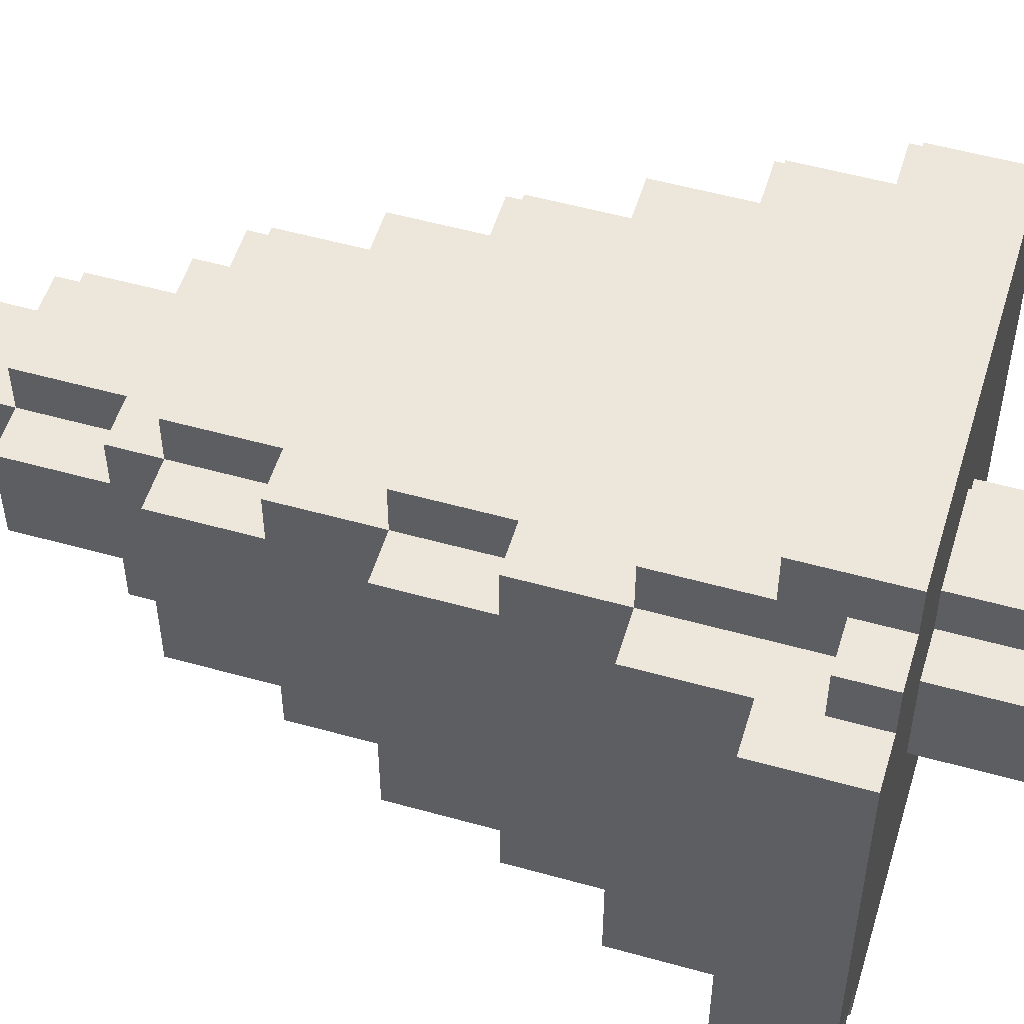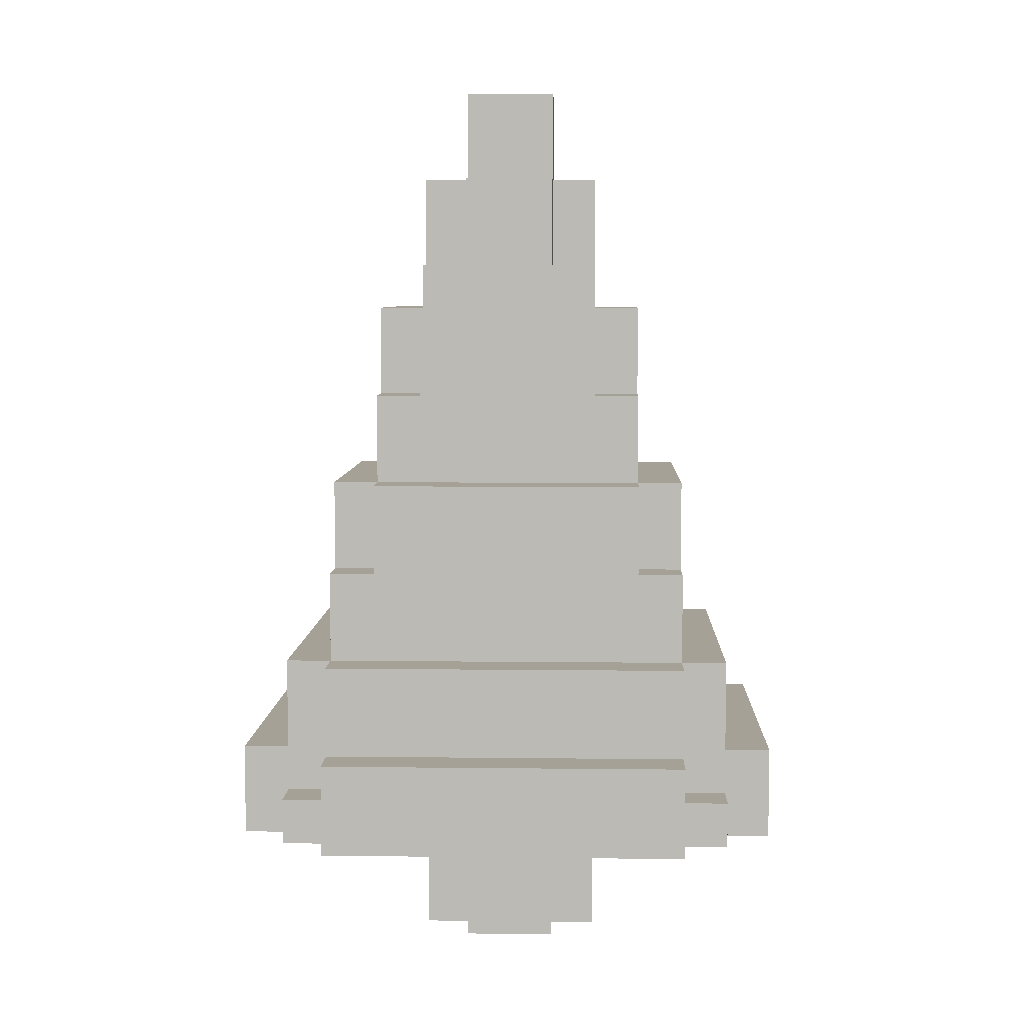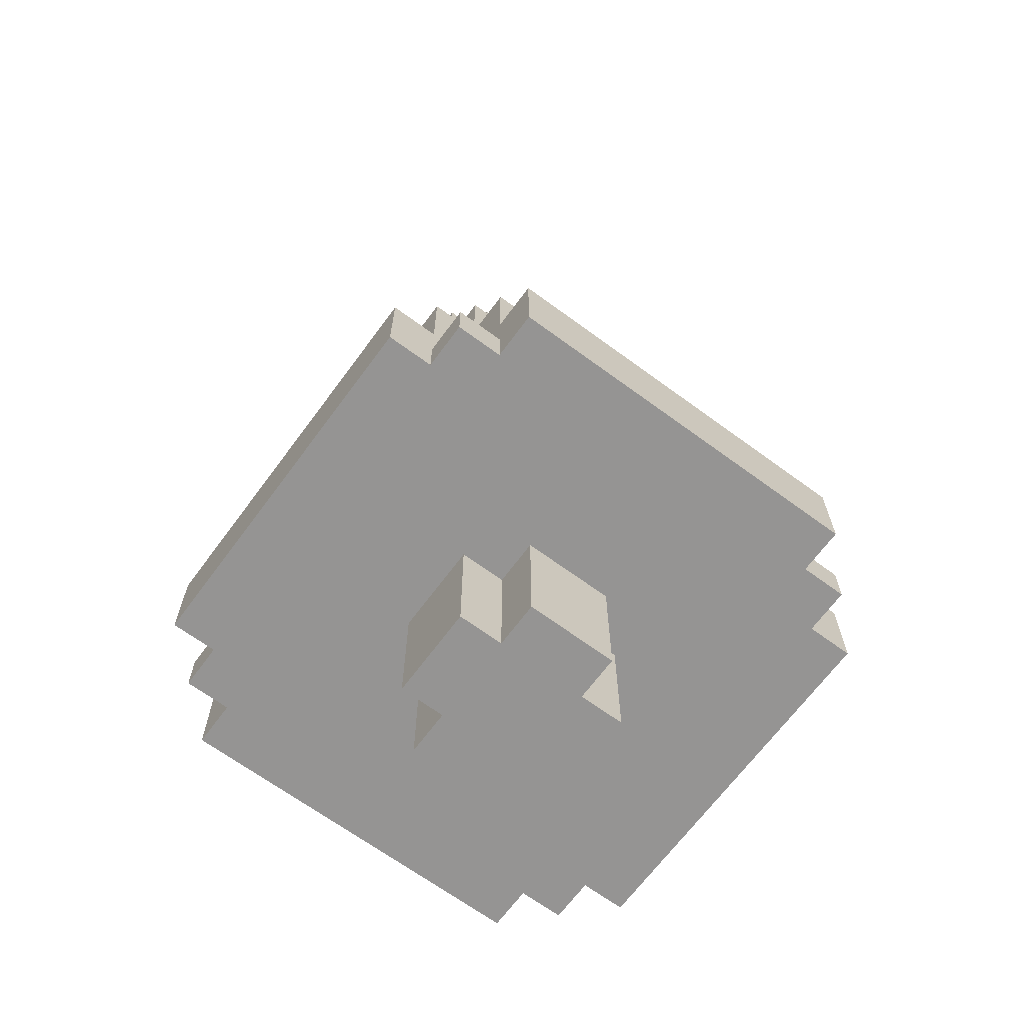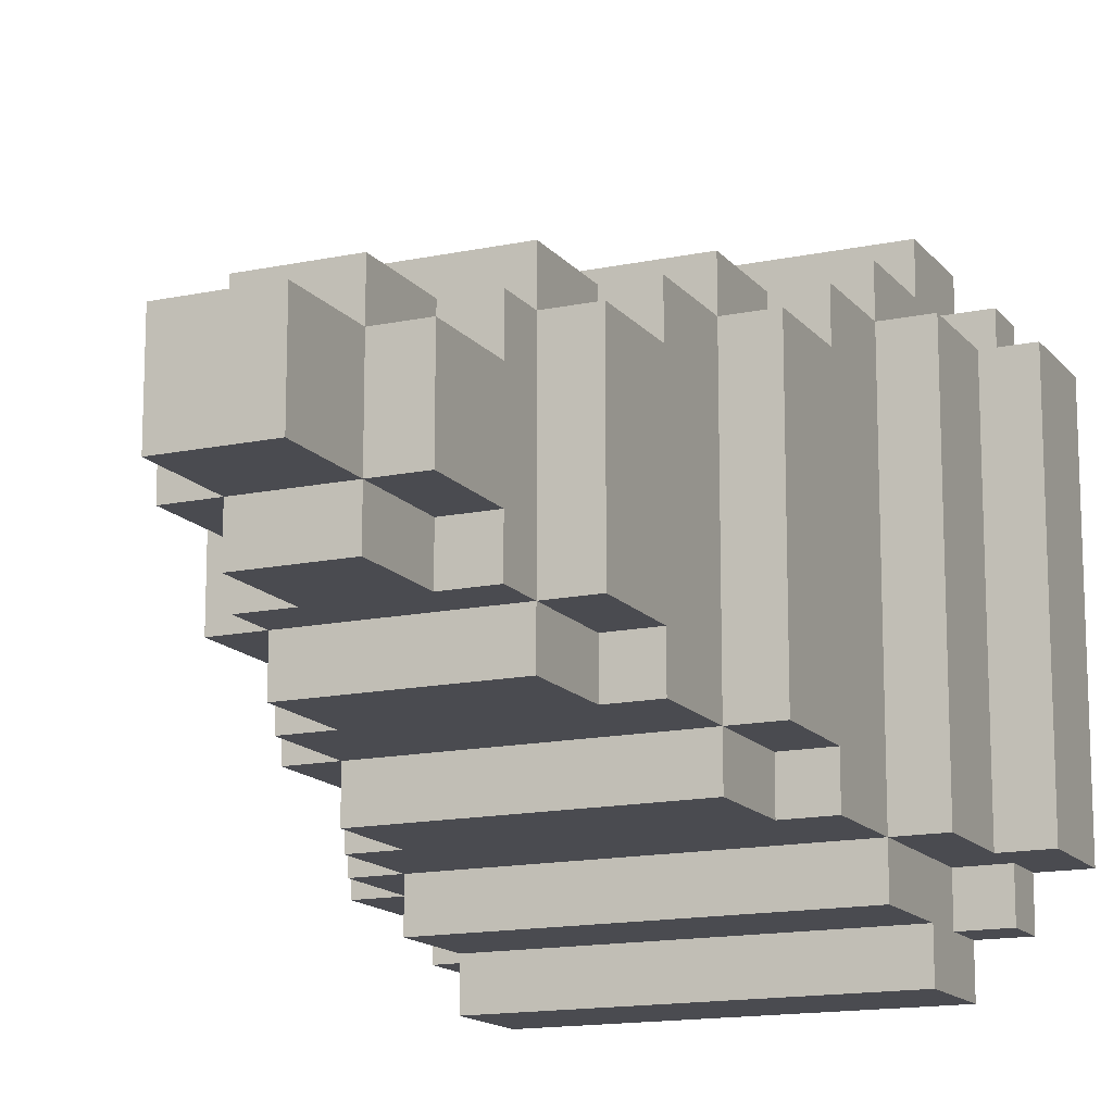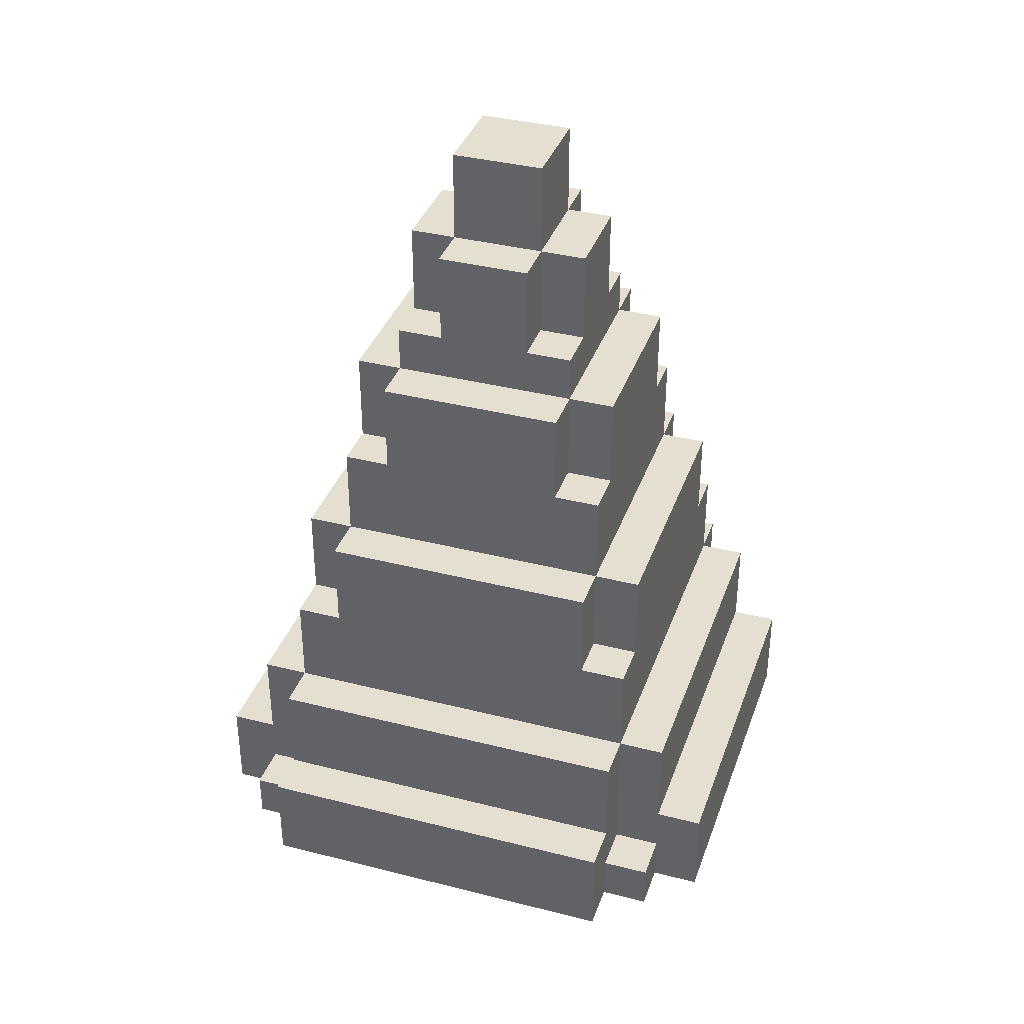
<metadata>
{"format":"obj","ext":"obj","renderer":"f3d","projection":"perspective","resolution":1024,"background":"white","views":[{"elev":53.1,"azim":-73.3,"up":"+Z"},{"elev":6.1,"azim":-88.0,"up":"+Y"},{"elev":-67.1,"azim":-126.4,"up":"+Y"},{"elev":-14.6,"azim":-155.4,"up":"+Z"},{"elev":36.7,"azim":-161.7,"up":"+Y"}]}
</metadata>
<code>
v -5 3 5
v -5 3 -3
v -5 5 5
v -5 5 -3
v -4 3 6
v -4 3 5
v -4 3 -3
v -4 3 -4
v -4 4 6
v -4 4 5
v -4 4 -3
v -4 4 -4
v -4 5 5
v -4 5 -3
v -4 7 5
v -4 7 -3
v -3 3 7
v -3 3 6
v -3 3 -4
v -3 3 -5
v -3 4 6
v -3 4 5
v -3 4 -3
v -3 4 -4
v -3 5 7
v -3 5 6
v -3 5 -4
v -3 5 -5
v -3 7 6
v -3 7 5
v -3 7 -3
v -3 7 -4
v -3 9 5
v -3 9 4
v -3 9 -2
v -3 9 -3
v -3 11 4
v -3 11 -2
v -2 9 5
v -2 9 4
v -2 9 -2
v -2 9 -3
v -2 11 5
v -2 11 4
v -2 11 -2
v -2 11 -3
v -2 13 4
v -2 13 3
v -2 13 -1
v -2 13 -2
v -2 15 3
v -2 15 -1
v -1 0 2
v -1 0 -0
v -1 3 2
v -1 3 -0
v -1 13 4
v -1 13 3
v -1 13 -1
v -1 13 -2
v -1 15 4
v -1 15 3
v -1 15 -1
v -1 15 -2
v -1 16 3
v -1 16 2
v -1 16 -0
v -1 16 -1
v -1 18 2
v -1 18 -0
v 0 0 3
v 0 0 2
v 0 0 -0
v 0 0 -1
v 0 3 3
v 0 3 2
v 0 3 -0
v 0 3 -1
v 0 16 3
v 0 16 2
v 0 16 -0
v 0 16 -1
v 0 18 3
v 0 18 2
v 0 18 -0
v 0 18 -1
v 0 20 2
v 0 20 -0
v 2 0 3
v 2 0 2
v 2 0 -0
v 2 0 -1
v 2 3 3
v 2 3 2
v 2 3 -0
v 2 3 -1
v 2 16 3
v 2 16 2
v 2 16 -0
v 2 16 -1
v 2 18 3
v 2 18 2
v 2 18 -0
v 2 18 -1
v 2 20 2
v 2 20 -0
v 3 0 2
v 3 0 -0
v 3 3 2
v 3 3 -0
v 3 13 4
v 3 13 3
v 3 13 -1
v 3 13 -2
v 3 15 4
v 3 15 3
v 3 15 -1
v 3 15 -2
v 3 16 3
v 3 16 2
v 3 16 -0
v 3 16 -1
v 3 18 2
v 3 18 -0
v 4 9 5
v 4 9 4
v 4 9 -2
v 4 9 -3
v 4 11 5
v 4 11 4
v 4 11 -2
v 4 11 -3
v 4 13 4
v 4 13 3
v 4 13 -1
v 4 13 -2
v 4 15 3
v 4 15 -1
v 5 3 7
v 5 3 6
v 5 3 -4
v 5 3 -5
v 5 4 6
v 5 4 5
v 5 4 -3
v 5 4 -4
v 5 5 7
v 5 5 6
v 5 5 -4
v 5 5 -5
v 5 7 6
v 5 7 5
v 5 7 -3
v 5 7 -4
v 5 9 5
v 5 9 4
v 5 9 -2
v 5 9 -3
v 5 11 4
v 5 11 -2
v 6 3 6
v 6 3 5
v 6 3 -3
v 6 3 -4
v 6 4 6
v 6 4 5
v 6 4 -3
v 6 4 -4
v 6 5 5
v 6 5 -3
v 6 7 5
v 6 7 -3
v 7 3 5
v 7 3 -3
v 7 5 5
v 7 5 -3
v -3 3 7
v -3 5 7
v 5 3 7
v 5 5 7
v -4 3 6
v -4 4 6
v -3 3 6
v -3 4 6
v -3 5 6
v -3 7 6
v 5 3 6
v 5 4 6
v 5 5 6
v 5 7 6
v 6 3 6
v 6 4 6
v -5 3 5
v -5 5 5
v -4 3 5
v -4 4 5
v -4 5 5
v -4 7 5
v -3 4 5
v -3 7 5
v -3 9 5
v -2 9 5
v -2 11 5
v 4 9 5
v 4 11 5
v 5 4 5
v 5 7 5
v 5 9 5
v 6 3 5
v 6 4 5
v 6 5 5
v 6 7 5
v 7 3 5
v 7 5 5
v -3 9 4
v -3 11 4
v -2 9 4
v -2 11 4
v -2 13 4
v -1 13 4
v -1 15 4
v 3 13 4
v 3 15 4
v 4 9 4
v 4 11 4
v 4 13 4
v 5 9 4
v 5 11 4
v -2 13 3
v -2 15 3
v -1 13 3
v -1 15 3
v -1 16 3
v 0 0 3
v 0 3 3
v 0 16 3
v 0 18 3
v 2 0 3
v 2 3 3
v 2 16 3
v 2 18 3
v 3 13 3
v 3 15 3
v 3 16 3
v 4 13 3
v 4 15 3
v -1 0 2
v -1 3 2
v -1 16 2
v -1 18 2
v 0 0 2
v 0 3 2
v 0 16 2
v 0 18 2
v 0 20 2
v 2 0 2
v 2 3 2
v 2 16 2
v 2 18 2
v 2 20 2
v 3 0 2
v 3 3 2
v 3 16 2
v 3 18 2
v -1 0 -0
v -1 3 -0
v -1 16 -0
v -1 18 -0
v 0 0 -0
v 0 3 -0
v 0 16 -0
v 0 18 -0
v 0 20 -0
v 2 0 -0
v 2 3 -0
v 2 16 -0
v 2 18 -0
v 2 20 -0
v 3 0 -0
v 3 3 -0
v 3 16 -0
v 3 18 -0
v -2 13 -1
v -2 15 -1
v -1 13 -1
v -1 15 -1
v -1 16 -1
v 0 0 -1
v 0 3 -1
v 0 16 -1
v 0 18 -1
v 2 0 -1
v 2 3 -1
v 2 16 -1
v 2 18 -1
v 3 13 -1
v 3 15 -1
v 3 16 -1
v 4 13 -1
v 4 15 -1
v -3 9 -2
v -3 11 -2
v -2 9 -2
v -2 11 -2
v -2 13 -2
v -1 13 -2
v -1 15 -2
v 3 13 -2
v 3 15 -2
v 4 9 -2
v 4 11 -2
v 4 13 -2
v 5 9 -2
v 5 11 -2
v -5 3 -3
v -5 5 -3
v -4 3 -3
v -4 4 -3
v -4 5 -3
v -4 7 -3
v -3 4 -3
v -3 7 -3
v -3 9 -3
v -2 9 -3
v -2 11 -3
v 4 9 -3
v 4 11 -3
v 5 4 -3
v 5 7 -3
v 5 9 -3
v 6 3 -3
v 6 4 -3
v 6 5 -3
v 6 7 -3
v 7 3 -3
v 7 5 -3
v -4 3 -4
v -4 4 -4
v -3 3 -4
v -3 4 -4
v -3 5 -4
v -3 7 -4
v 5 3 -4
v 5 4 -4
v 5 5 -4
v 5 7 -4
v 6 3 -4
v 6 4 -4
v -3 3 -5
v -3 5 -5
v 5 3 -5
v 5 5 -5
v 0 0 3
v 2 0 3
v -1 0 2
v 0 0 2
v 2 0 2
v 3 0 2
v -1 0 -0
v 0 0 -0
v 2 0 -0
v 3 0 -0
v 0 0 -1
v 2 0 -1
v -3 3 7
v 5 3 7
v -4 3 6
v -3 3 6
v 5 3 6
v 6 3 6
v -5 3 5
v -4 3 5
v 6 3 5
v 7 3 5
v 0 3 3
v 2 3 3
v -1 3 2
v 0 3 2
v 2 3 2
v 3 3 2
v -1 3 -0
v 0 3 -0
v 2 3 -0
v 3 3 -0
v 0 3 -1
v 2 3 -1
v -5 3 -3
v -4 3 -3
v 6 3 -3
v 7 3 -3
v -4 3 -4
v -3 3 -4
v 5 3 -4
v 6 3 -4
v -3 3 -5
v 5 3 -5
v -4 4 6
v -3 4 6
v 5 4 6
v 6 4 6
v -4 4 5
v -3 4 5
v 5 4 5
v 6 4 5
v -4 4 -3
v -3 4 -3
v 5 4 -3
v 6 4 -3
v -4 4 -4
v -3 4 -4
v 5 4 -4
v 6 4 -4
v -3 5 7
v 5 5 7
v -3 5 6
v 5 5 6
v -5 5 5
v -4 5 5
v 6 5 5
v 7 5 5
v -5 5 -3
v -4 5 -3
v 6 5 -3
v 7 5 -3
v -3 5 -4
v 5 5 -4
v -3 5 -5
v 5 5 -5
v -3 7 6
v 5 7 6
v -4 7 5
v -3 7 5
v 5 7 5
v 6 7 5
v -4 7 -3
v -3 7 -3
v 5 7 -3
v 6 7 -3
v -3 7 -4
v 5 7 -4
v -3 9 5
v -2 9 5
v 4 9 5
v 5 9 5
v -3 9 4
v -2 9 4
v 4 9 4
v 5 9 4
v -3 9 -2
v -2 9 -2
v 4 9 -2
v 5 9 -2
v -3 9 -3
v -2 9 -3
v 4 9 -3
v 5 9 -3
v -2 11 5
v 4 11 5
v -3 11 4
v -2 11 4
v 4 11 4
v 5 11 4
v -3 11 -2
v -2 11 -2
v 4 11 -2
v 5 11 -2
v -2 11 -3
v 4 11 -3
v -2 13 4
v -1 13 4
v 3 13 4
v 4 13 4
v -2 13 3
v -1 13 3
v 3 13 3
v 4 13 3
v -2 13 -1
v -1 13 -1
v 3 13 -1
v 4 13 -1
v -2 13 -2
v -1 13 -2
v 3 13 -2
v 4 13 -2
v -1 15 4
v 3 15 4
v -2 15 3
v -1 15 3
v 3 15 3
v 4 15 3
v -2 15 -1
v -1 15 -1
v 3 15 -1
v 4 15 -1
v -1 15 -2
v 3 15 -2
v -1 16 3
v 0 16 3
v 2 16 3
v 3 16 3
v -1 16 2
v 0 16 2
v 2 16 2
v 3 16 2
v -1 16 -0
v 0 16 -0
v 2 16 -0
v 3 16 -0
v -1 16 -1
v 0 16 -1
v 2 16 -1
v 3 16 -1
v 0 18 3
v 2 18 3
v -1 18 2
v 0 18 2
v 2 18 2
v 3 18 2
v -1 18 -0
v 0 18 -0
v 2 18 -0
v 3 18 -0
v 0 18 -1
v 2 18 -1
v 0 20 2
v 2 20 2
v 0 20 -0
v 2 20 -0
f 3 2 1
f 4 2 3
f 9 6 5
f 10 6 9
f 11 8 7
f 12 8 11
f 15 14 13
f 16 14 15
f 21 18 17
f 24 20 19
f 25 22 21
f 25 21 17
f 26 22 25
f 27 24 23
f 27 20 24
f 28 20 27
f 29 22 26
f 30 22 29
f 31 27 23
f 32 27 31
f 33 31 30
f 34 31 33
f 35 31 34
f 36 31 35
f 37 35 34
f 38 35 37
f 43 40 39
f 44 40 43
f 45 42 41
f 46 42 45
f 47 45 44
f 48 45 47
f 49 45 48
f 50 45 49
f 51 49 48
f 52 49 51
f 55 54 53
f 56 54 55
f 61 58 57
f 62 58 61
f 63 60 59
f 64 60 63
f 65 63 62
f 66 63 65
f 67 63 66
f 68 63 67
f 69 67 66
f 70 67 69
f 75 72 71
f 76 72 75
f 77 74 73
f 78 74 77
f 83 80 79
f 84 80 83
f 85 82 81
f 86 82 85
f 87 85 84
f 88 85 87
f 89 90 93
f 93 90 94
f 91 92 95
f 95 92 96
f 97 98 101
f 101 98 102
f 99 100 103
f 103 100 104
f 102 103 105
f 105 103 106
f 107 108 109
f 109 108 110
f 111 112 115
f 115 112 116
f 113 114 117
f 117 114 118
f 116 117 119
f 119 117 120
f 120 117 121
f 121 117 122
f 120 121 123
f 123 121 124
f 125 126 129
f 129 126 130
f 127 128 131
f 131 128 132
f 130 131 133
f 133 131 134
f 134 131 135
f 135 131 136
f 134 135 137
f 137 135 138
f 139 140 143
f 141 142 146
f 143 144 147
f 139 143 147
f 147 144 148
f 145 146 149
f 146 142 149
f 149 142 150
f 148 144 151
f 151 144 152
f 145 149 153
f 153 149 154
f 152 153 155
f 155 153 156
f 156 153 157
f 157 153 158
f 156 157 159
f 159 157 160
f 161 162 165
f 165 162 166
f 163 164 167
f 167 164 168
f 169 170 171
f 171 170 172
f 173 174 175
f 175 174 176
f 179 178 177
f 180 178 179
f 183 182 181
f 184 182 183
f 189 186 185
f 190 186 189
f 191 188 187
f 192 188 191
f 195 194 193
f 196 194 195
f 197 194 196
f 199 198 197
f 199 197 196
f 200 198 199
f 202 201 200
f 204 202 200
f 204 203 202
f 205 203 204
f 207 204 200
f 208 204 207
f 210 207 206
f 211 207 210
f 212 207 211
f 213 210 209
f 213 211 210
f 214 211 213
f 217 216 215
f 218 216 217
f 220 219 218
f 222 220 218
f 222 221 220
f 223 221 222
f 225 222 218
f 226 222 225
f 227 225 224
f 228 225 227
f 231 230 229
f 232 230 231
f 236 233 232
f 238 235 234
f 239 235 238
f 240 237 236
f 240 236 232
f 241 237 240
f 243 240 232
f 244 240 243
f 245 243 242
f 246 243 245
f 251 248 247
f 252 248 251
f 253 250 249
f 254 250 253
f 259 255 254
f 260 255 259
f 261 257 256
f 262 257 261
f 263 259 258
f 264 259 263
f 265 266 269
f 269 266 270
f 267 268 271
f 271 268 272
f 272 273 277
f 277 273 278
f 274 275 279
f 279 275 280
f 276 277 281
f 281 277 282
f 283 284 285
f 285 284 286
f 286 287 290
f 288 289 292
f 292 289 293
f 290 291 294
f 286 290 294
f 294 291 295
f 286 294 297
f 297 294 298
f 296 297 299
f 299 297 300
f 301 302 303
f 303 302 304
f 304 305 306
f 304 306 308
f 306 307 308
f 308 307 309
f 304 308 311
f 311 308 312
f 310 311 313
f 313 311 314
f 315 316 317
f 317 316 318
f 318 316 319
f 319 320 321
f 318 319 321
f 321 320 322
f 322 323 324
f 322 324 326
f 324 325 326
f 326 325 327
f 322 326 329
f 329 326 330
f 328 329 332
f 332 329 333
f 333 329 334
f 331 332 335
f 332 333 335
f 335 333 336
f 337 338 339
f 339 338 340
f 341 342 345
f 345 342 346
f 343 344 347
f 347 344 348
f 349 350 351
f 351 350 352
f 356 354 353
f 357 354 356
f 359 356 355
f 359 358 357
f 359 357 356
f 360 358 359
f 361 358 360
f 362 358 361
f 363 361 360
f 364 361 363
f 368 366 365
f 369 366 368
f 372 368 367
f 372 370 369
f 372 369 368
f 373 370 372
f 375 372 371
f 375 374 373
f 375 373 372
f 376 374 375
f 377 375 371
f 378 375 377
f 379 374 376
f 380 374 379
f 381 377 371
f 384 374 380
f 385 382 381
f 386 384 383
f 387 385 381
f 387 386 385
f 387 381 371
f 388 386 387
f 389 384 386
f 389 386 388
f 389 374 384
f 390 374 389
f 391 389 388
f 392 389 391
f 393 389 392
f 394 389 393
f 395 393 392
f 396 393 395
f 397 398 401
f 401 398 402
f 399 400 403
f 403 400 404
f 405 406 409
f 409 406 410
f 407 408 411
f 411 408 412
f 413 414 415
f 415 414 416
f 417 418 421
f 421 418 422
f 419 420 423
f 423 420 424
f 425 426 427
f 427 426 428
f 429 430 432
f 432 430 433
f 431 432 435
f 435 432 436
f 433 434 437
f 437 434 438
f 436 437 439
f 439 437 440
f 441 442 445
f 445 442 446
f 443 444 447
f 447 444 448
f 449 450 453
f 453 450 454
f 451 452 455
f 455 452 456
f 457 458 460
f 460 458 461
f 459 460 463
f 463 460 464
f 461 462 465
f 465 462 466
f 464 465 467
f 467 465 468
f 469 470 473
f 473 470 474
f 471 472 475
f 475 472 476
f 477 478 481
f 481 478 482
f 479 480 483
f 483 480 484
f 485 486 488
f 488 486 489
f 487 488 491
f 491 488 492
f 489 490 493
f 493 490 494
f 492 493 495
f 495 493 496
f 497 498 501
f 501 498 502
f 499 500 503
f 503 500 504
f 505 506 509
f 509 506 510
f 507 508 511
f 511 508 512
f 513 514 516
f 516 514 517
f 515 516 519
f 519 516 520
f 517 518 521
f 521 518 522
f 520 521 523
f 523 521 524
f 525 526 527
f 527 526 528

</code>
